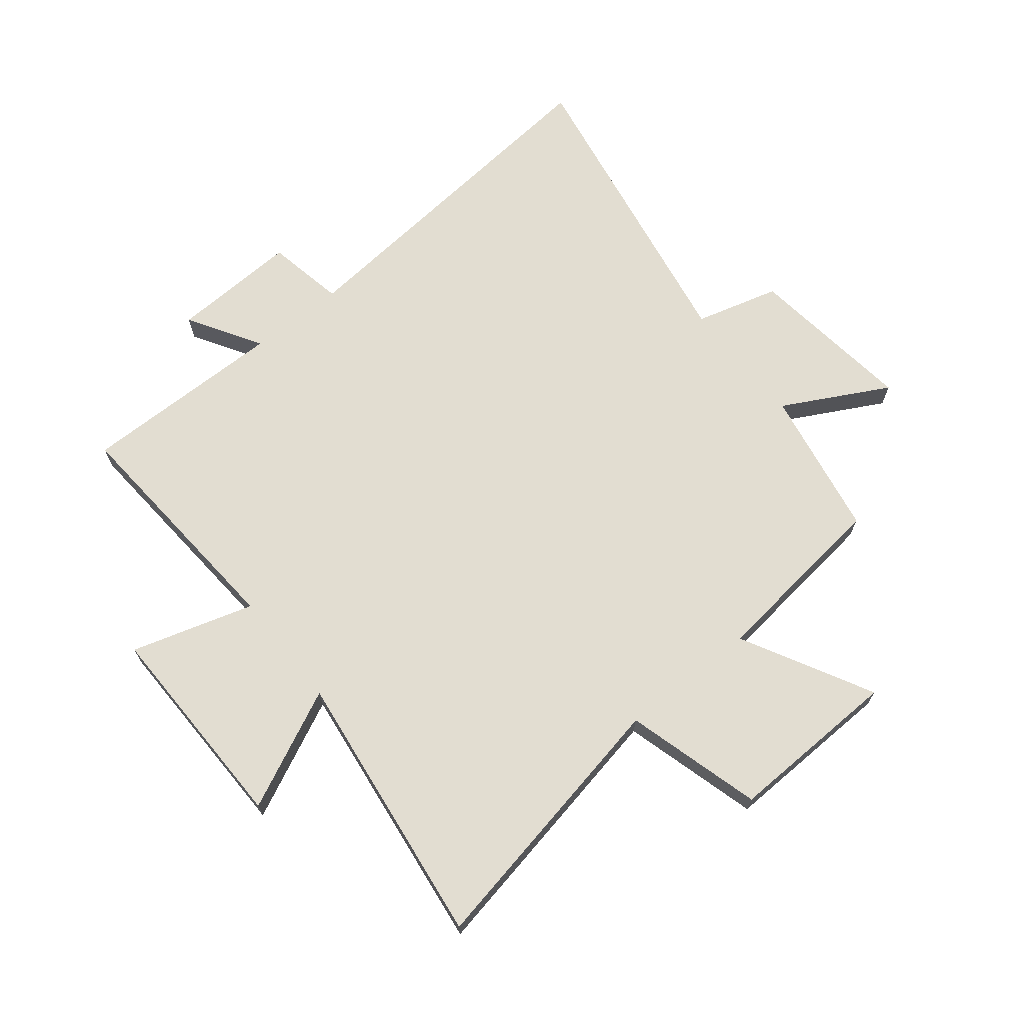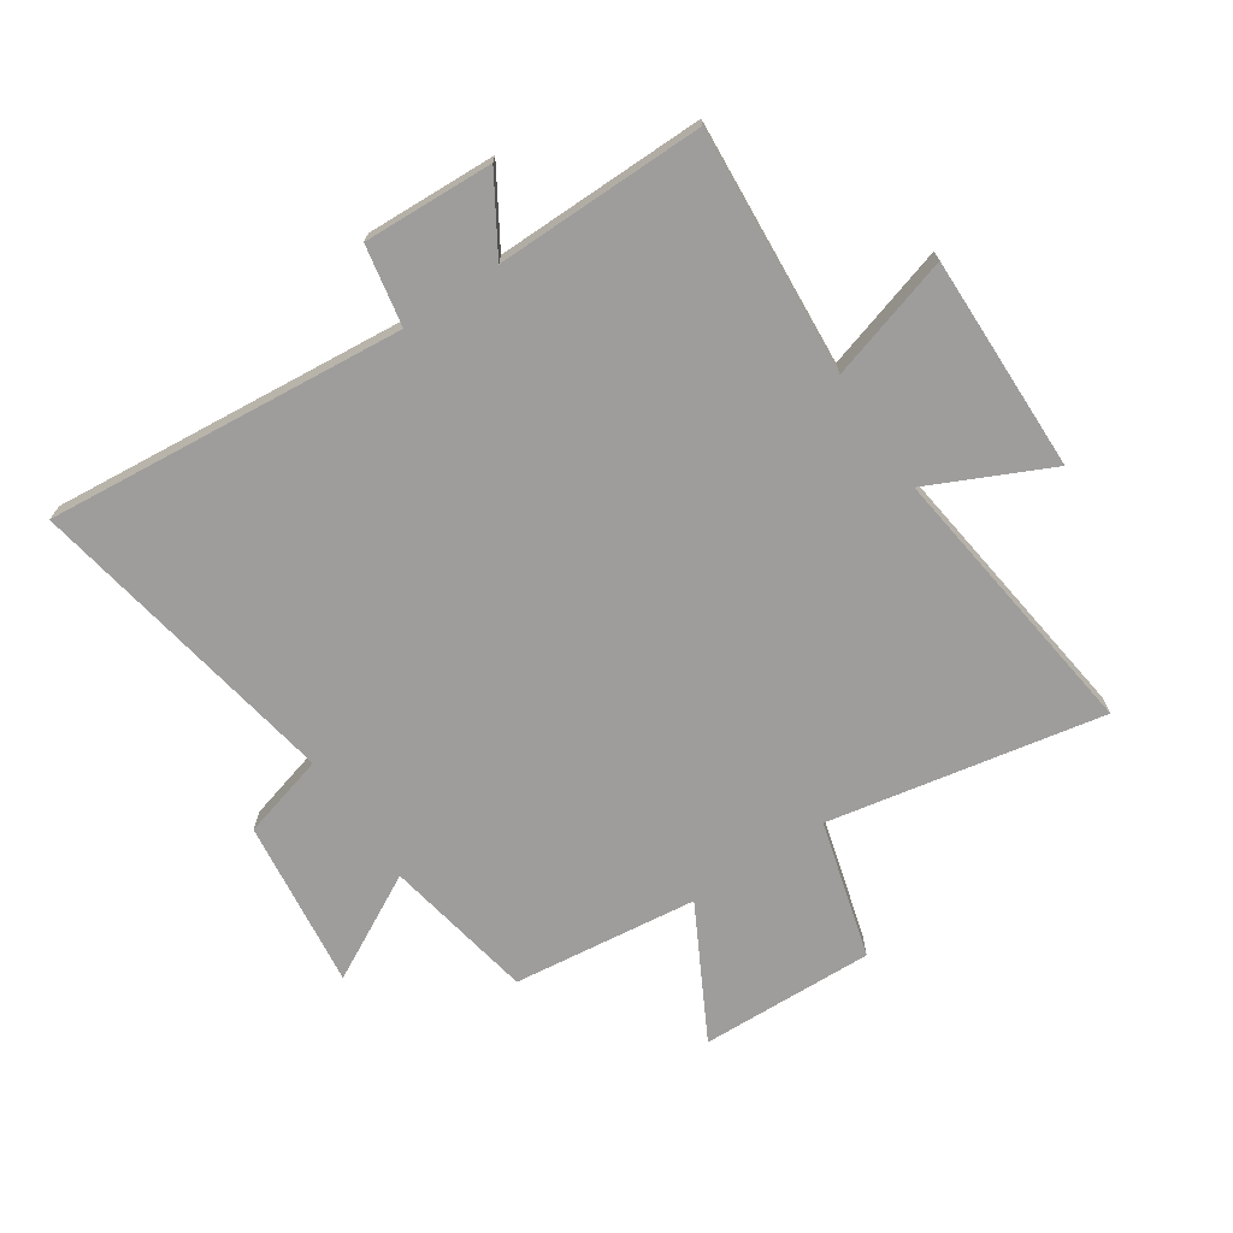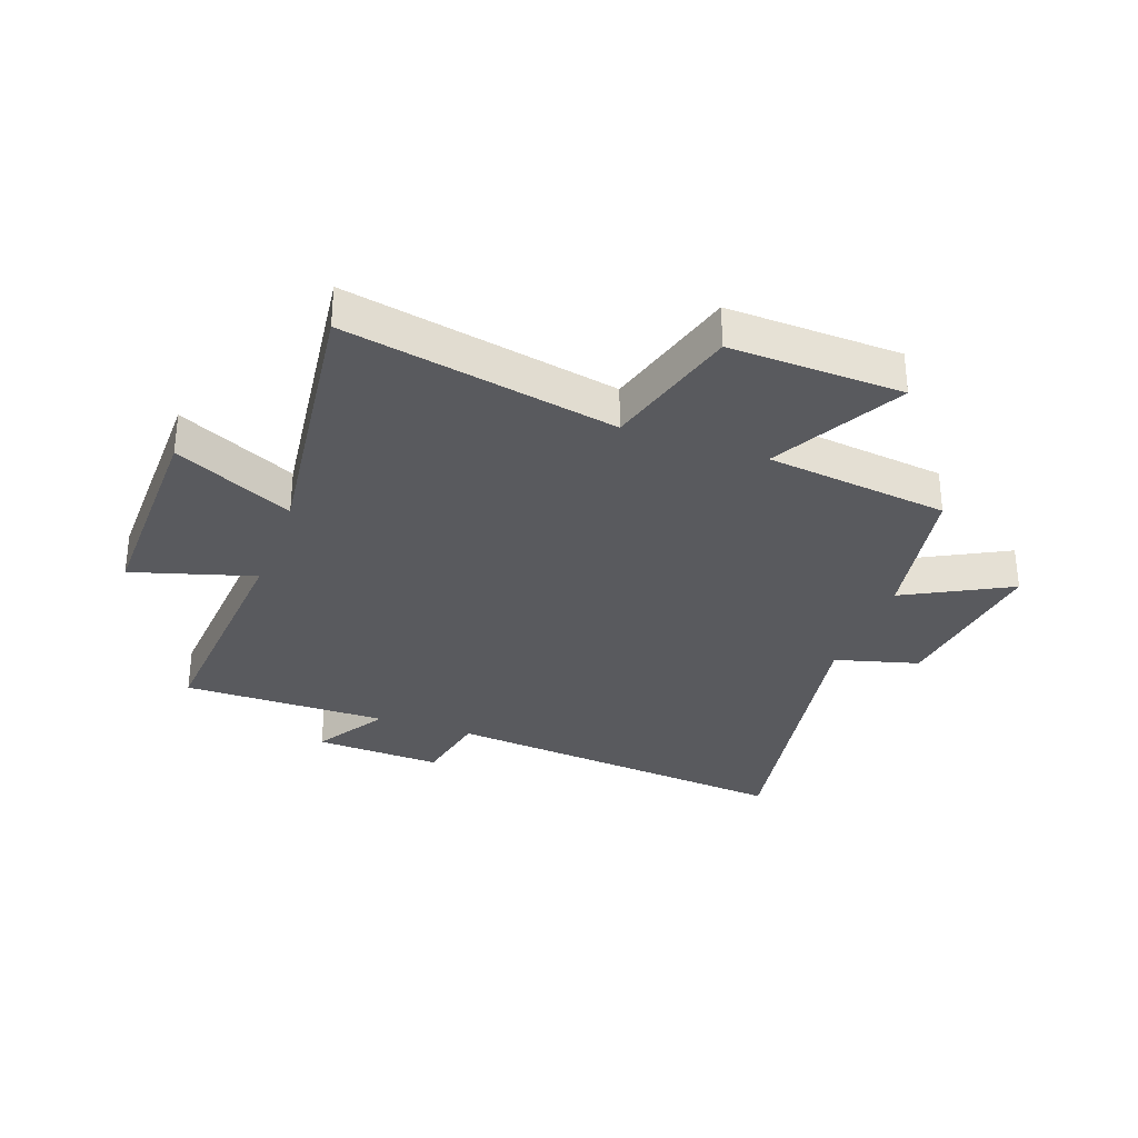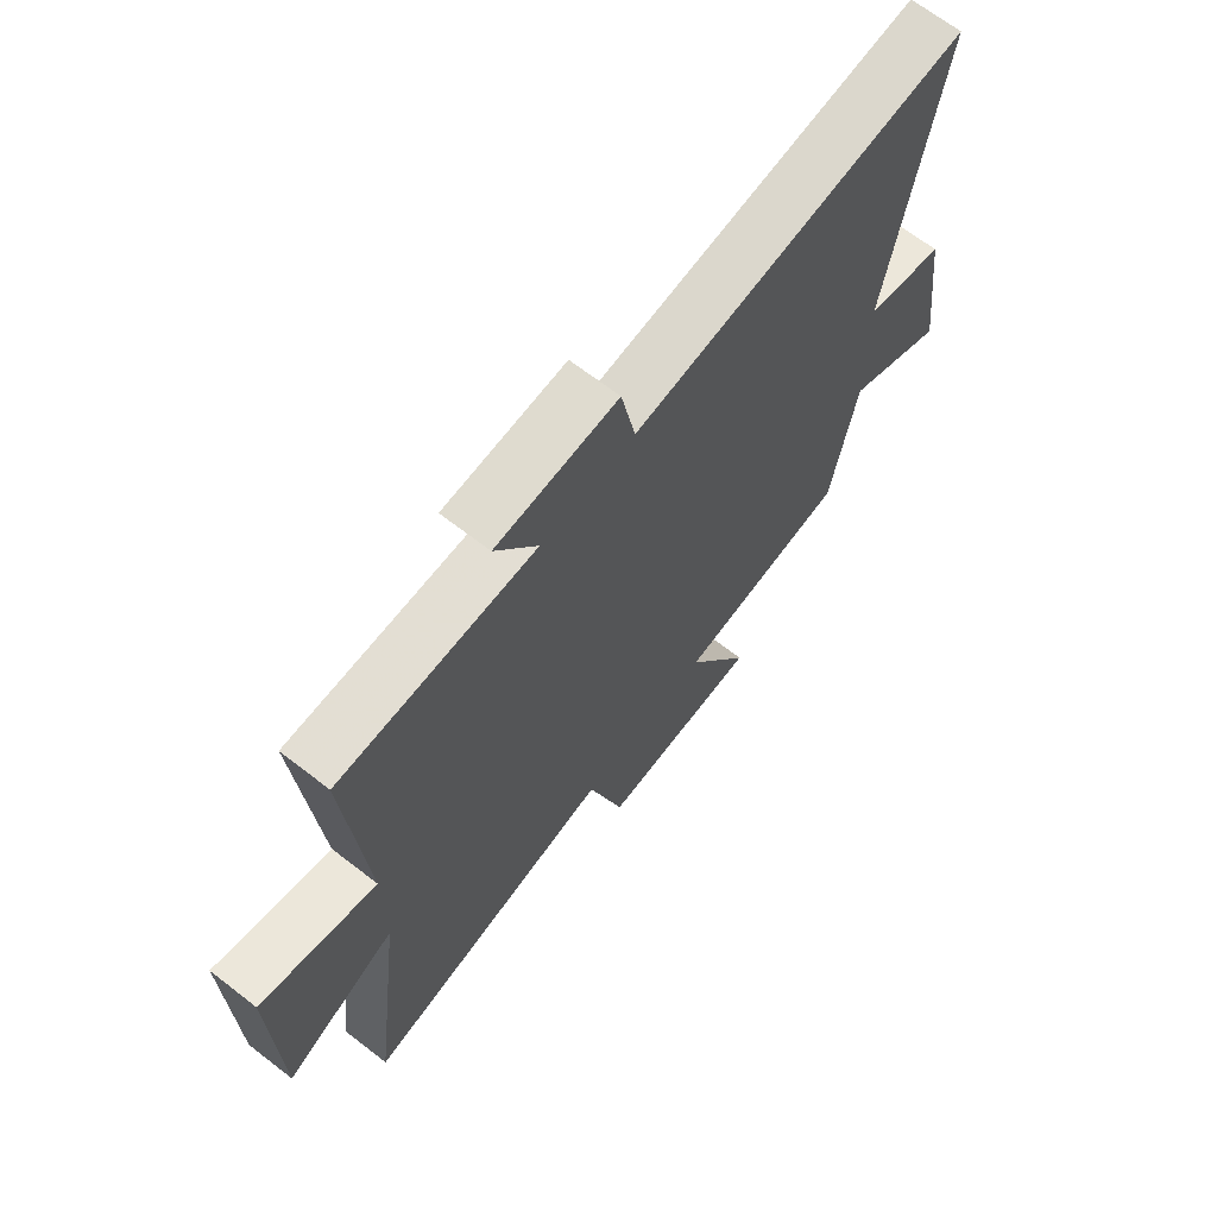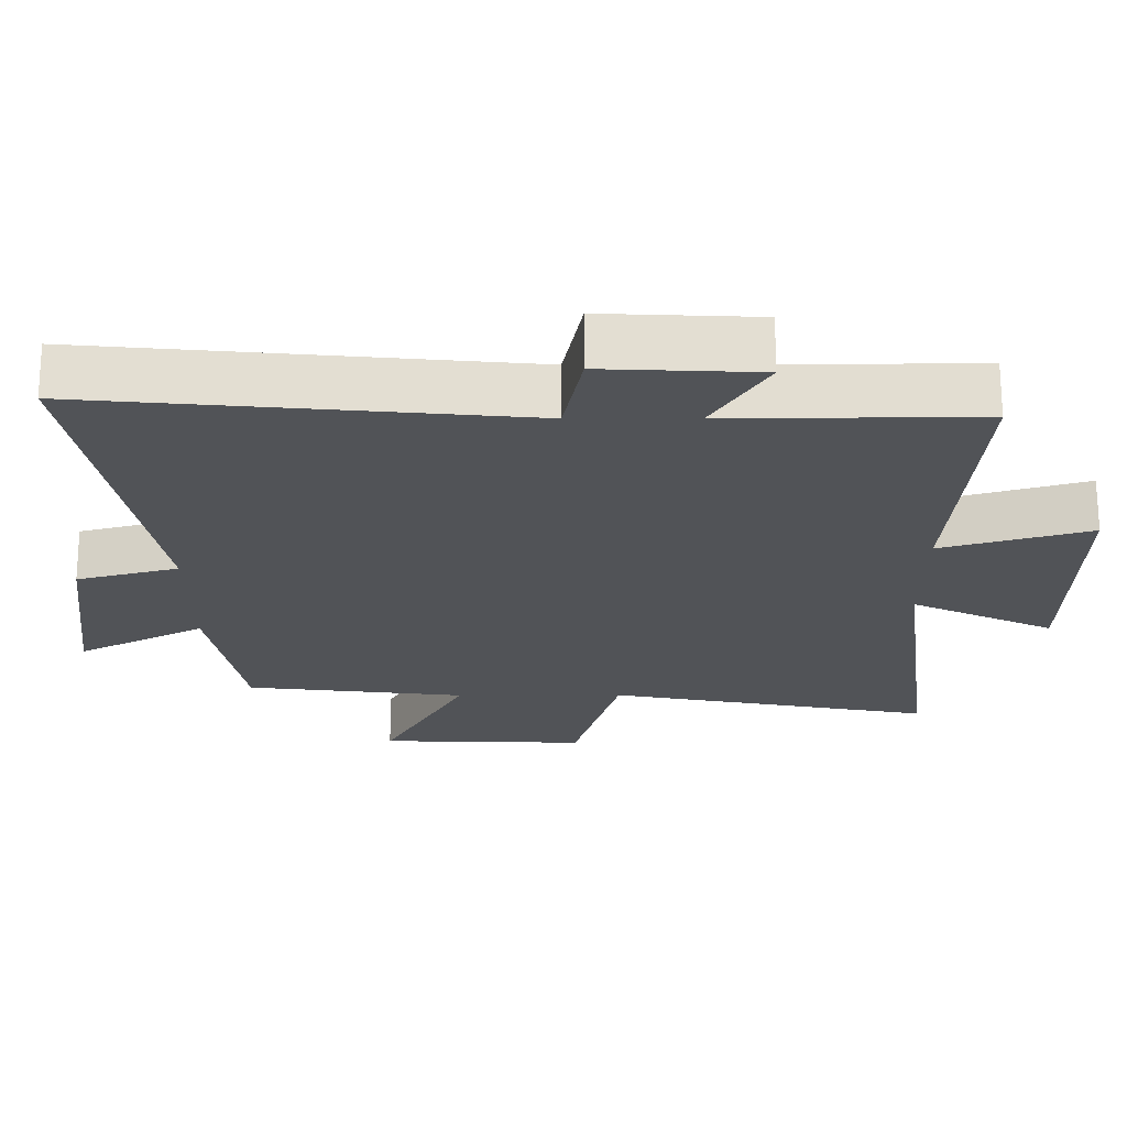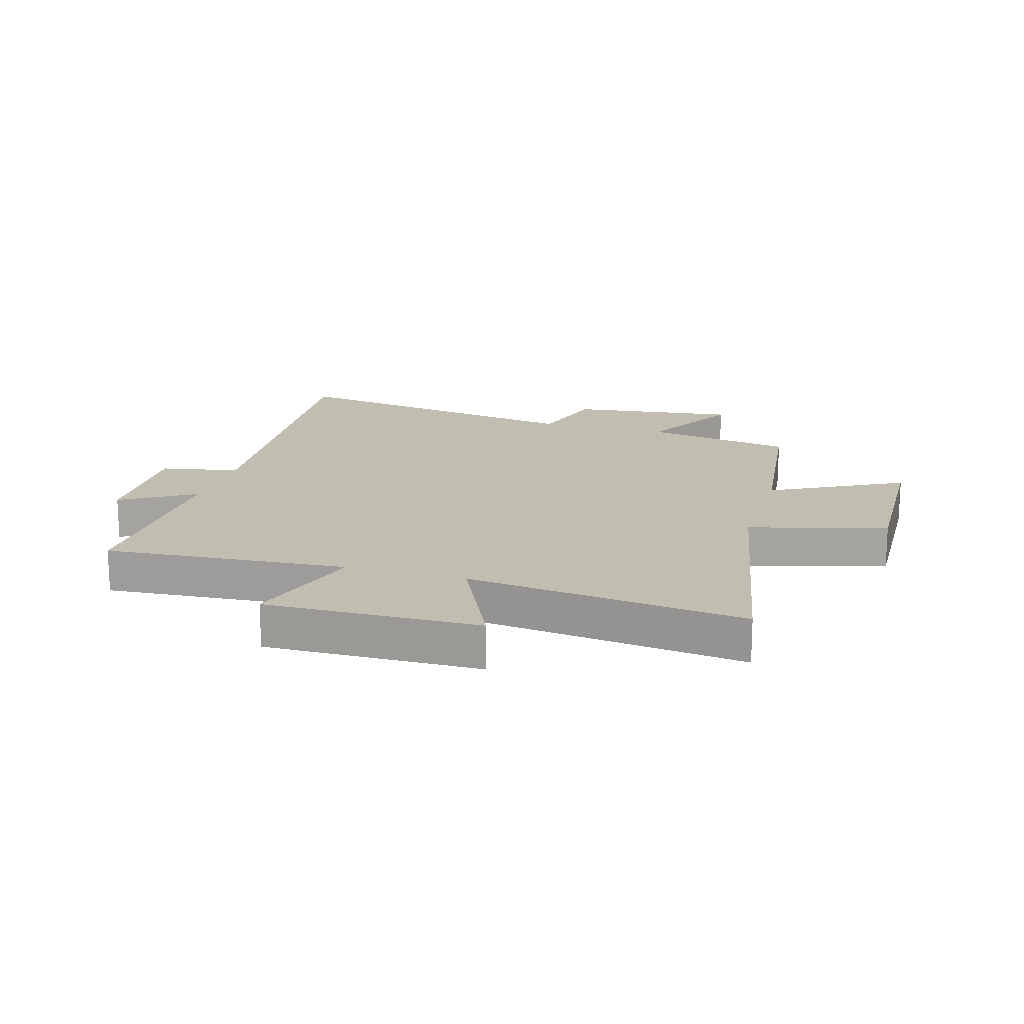
<metadata>
{"format":"obj","ext":"obj","renderer":"f3d","projection":"perspective","resolution":1024,"background":"white","views":[{"elev":68.4,"azim":141.4,"up":"+Y"},{"elev":-70.5,"azim":33.9,"up":"+Y"},{"elev":-31.7,"azim":160.1,"up":"+Y"},{"elev":67.7,"azim":127.8,"up":"+Z"},{"elev":68.3,"azim":-0.1,"up":"+Z"},{"elev":16.8,"azim":106.5,"up":"+Y"}]}
</metadata>
<code>
v -0.593 0.07 0.558
v 0.012 0.07 0.5
v 0.038 0.07 0.634
v 0.256 0.07 0.624
v 0.18 0.07 0.5
v 0.531 0.07 0.502
v 0.5 0.07 0.09
v 0.708 0.07 0.152
v 0.702 0.07 -0.212
v 0.5 0.07 -0.116
v 0.56 0.07 -0.59
v 0.098 0.07 -0.5
v 0.033 0.07 -0.732
v -0.261 0.07 -0.722
v -0.142 0.07 -0.5
v -0.454 0.07 -0.462
v -0.5 0.07 -0.207
v -0.679 0.07 -0.302
v -0.643 0.07 -0.016
v -0.5 0.07 0.023
v -0.593 0 0.558
v 0.012 0 0.5
v 0.038 0 0.634
v 0.256 0 0.624
v 0.18 0 0.5
v 0.531 0 0.502
v 0.5 0 0.09
v 0.708 0 0.152
v 0.702 0 -0.212
v 0.5 0 -0.116
v 0.56 0 -0.59
v 0.098 0 -0.5
v 0.033 0 -0.732
v -0.261 0 -0.722
v -0.142 0 -0.5
v -0.454 0 -0.462
v -0.5 0 -0.207
v -0.679 0 -0.302
v -0.643 0 -0.016
v -0.5 0 0.023
f 17 18 19 20
f 15 16 17 20
f 15 20 1 2
f 12 13 14 15
f 12 15 2 3
f 10 11 12 3
f 7 8 9 10
f 7 10 3
f 5 6 7
f 5 7 3
f 3 4 5
f 40 39 38 37
f 40 37 36 35
f 22 21 40 35
f 35 34 33 32
f 23 22 35 32
f 23 32 31 30
f 30 29 28 27
f 23 30 27
f 27 26 25
f 23 27 25
f 25 24 23
f 1 21 22 2
f 2 22 23 3
f 3 23 24 4
f 4 24 25 5
f 5 25 26 6
f 6 26 27 7
f 7 27 28 8
f 8 28 29 9
f 9 29 30 10
f 10 30 31 11
f 11 31 32 12
f 12 32 33 13
f 13 33 34 14
f 14 34 35 15
f 15 35 36 16
f 16 36 37 17
f 17 37 38 18
f 18 38 39 19
f 19 39 40 20
f 20 40 21 1

</code>
